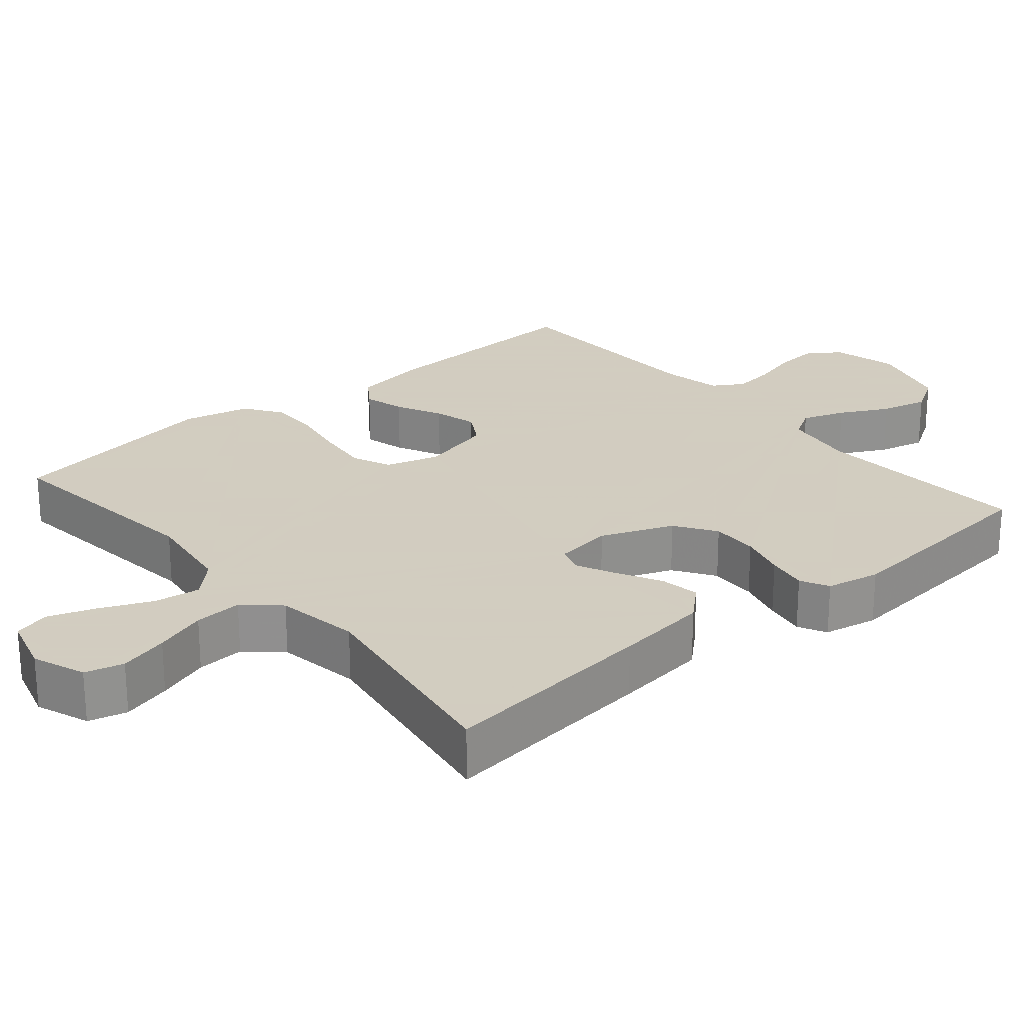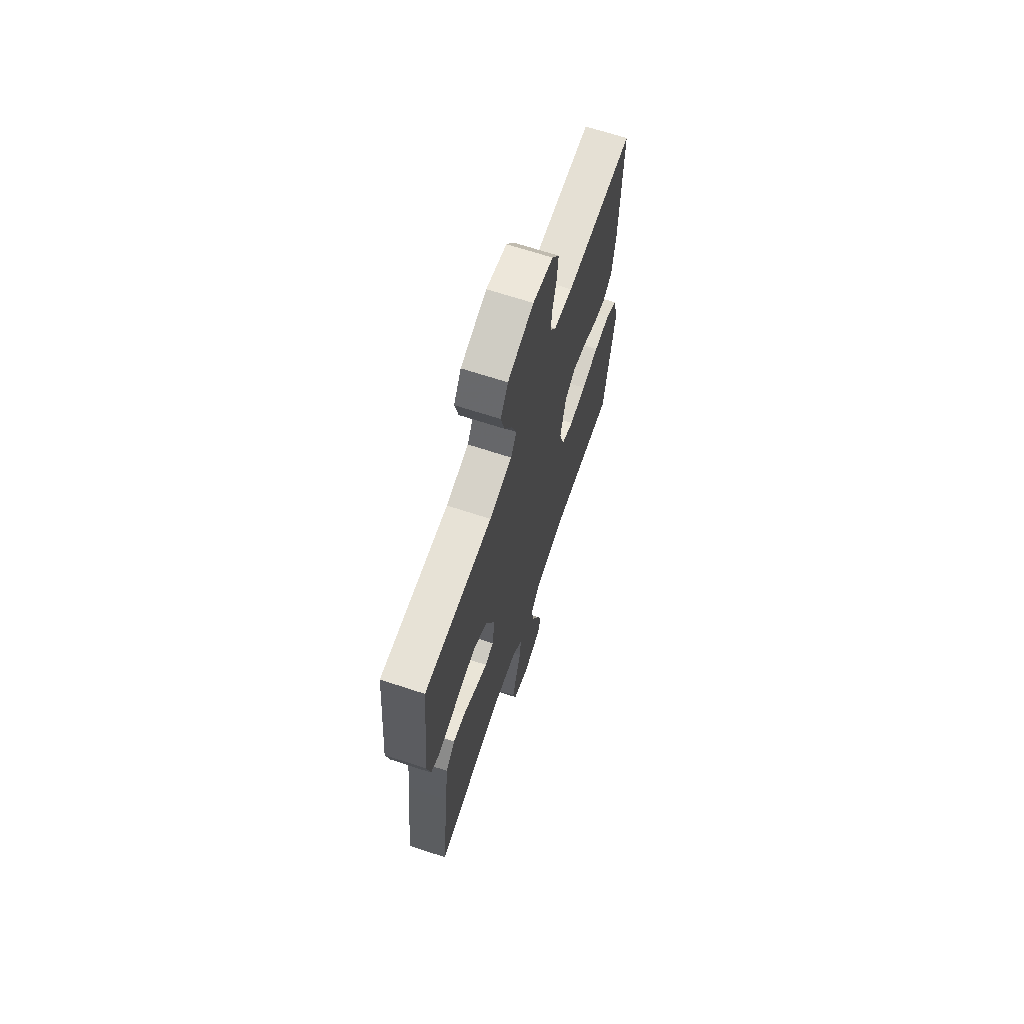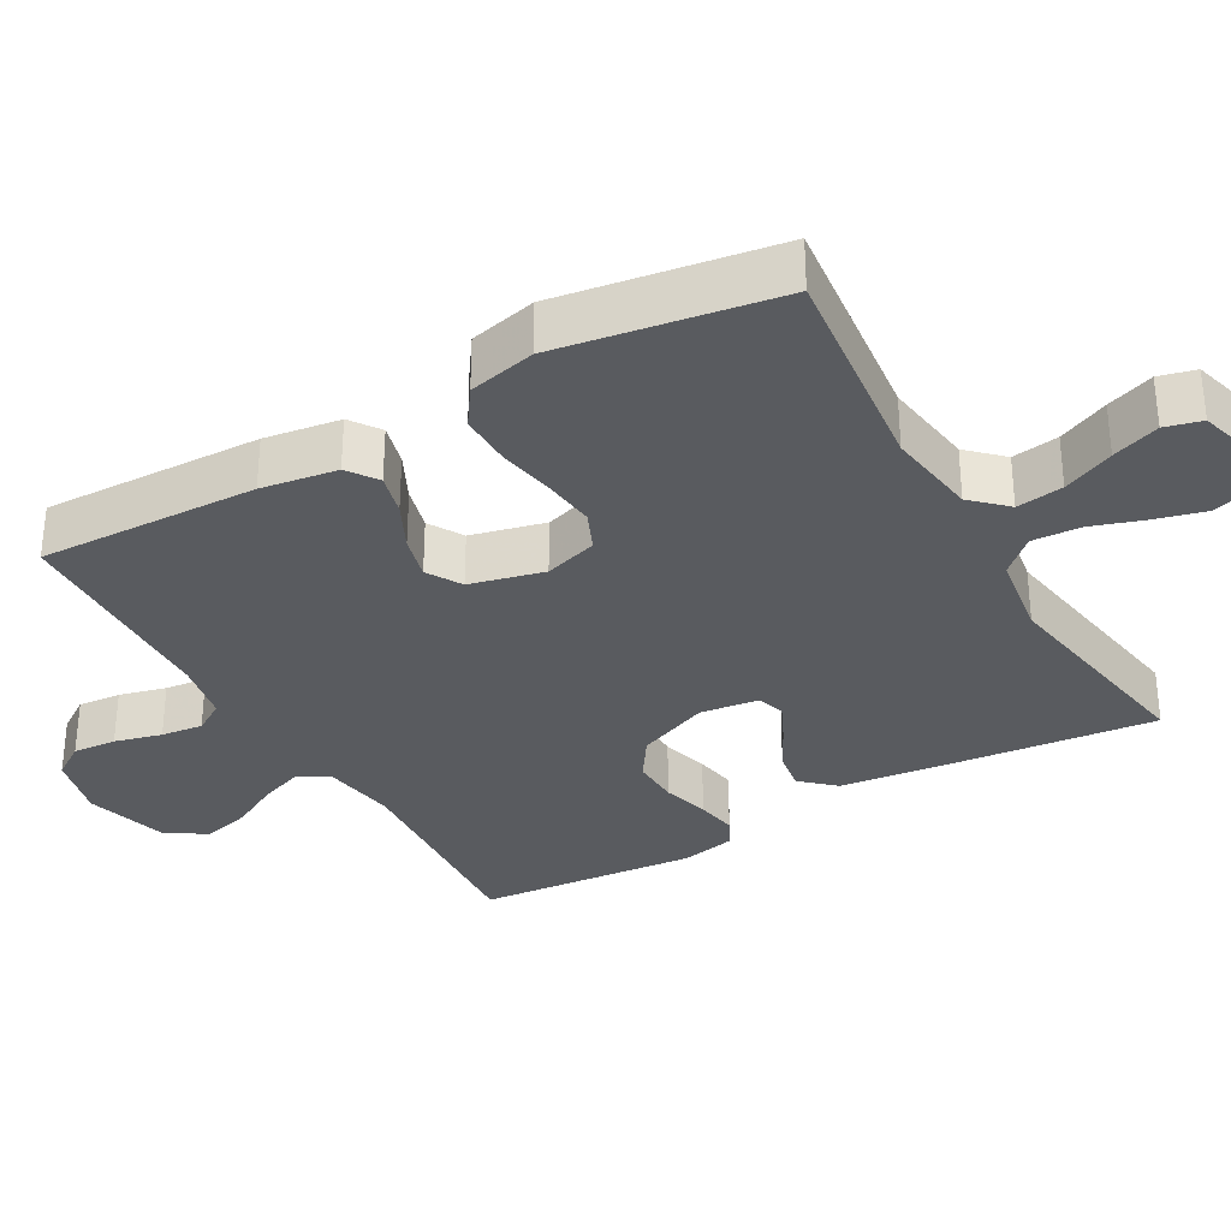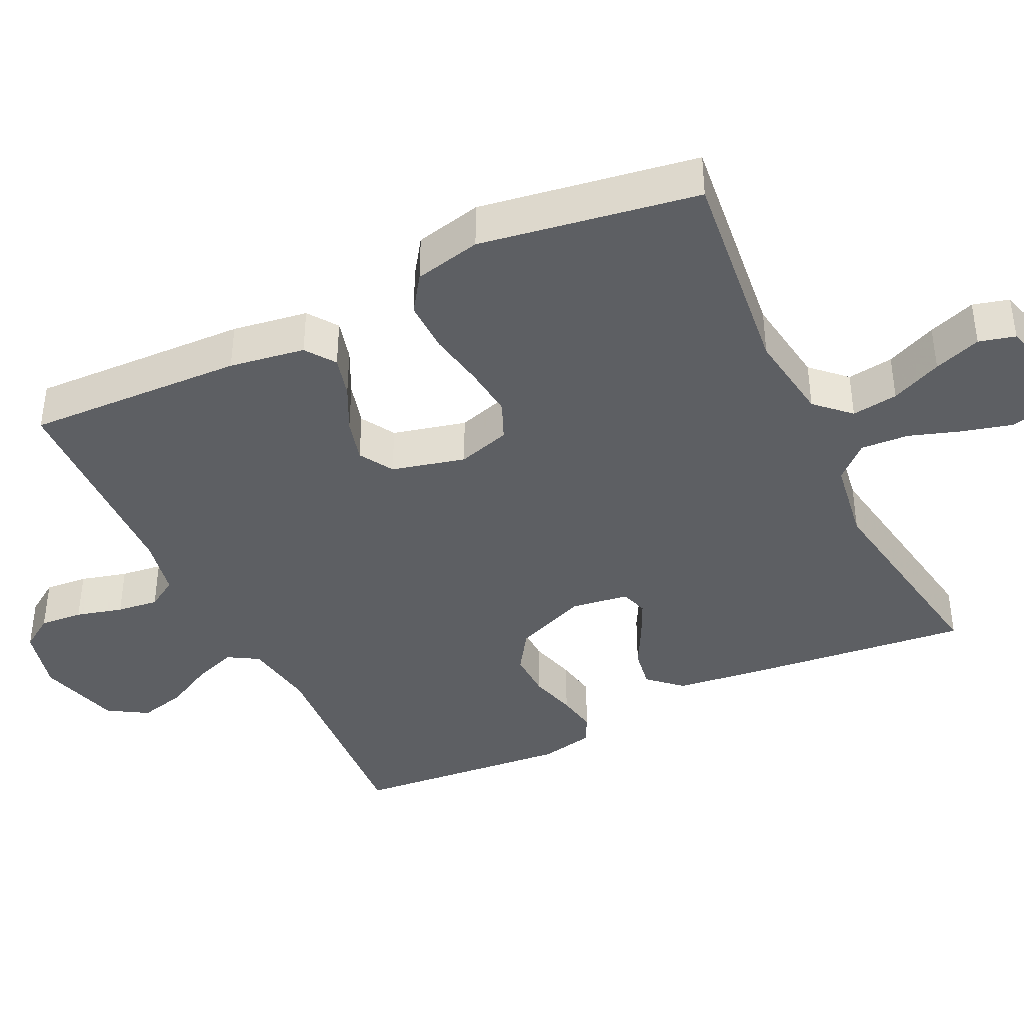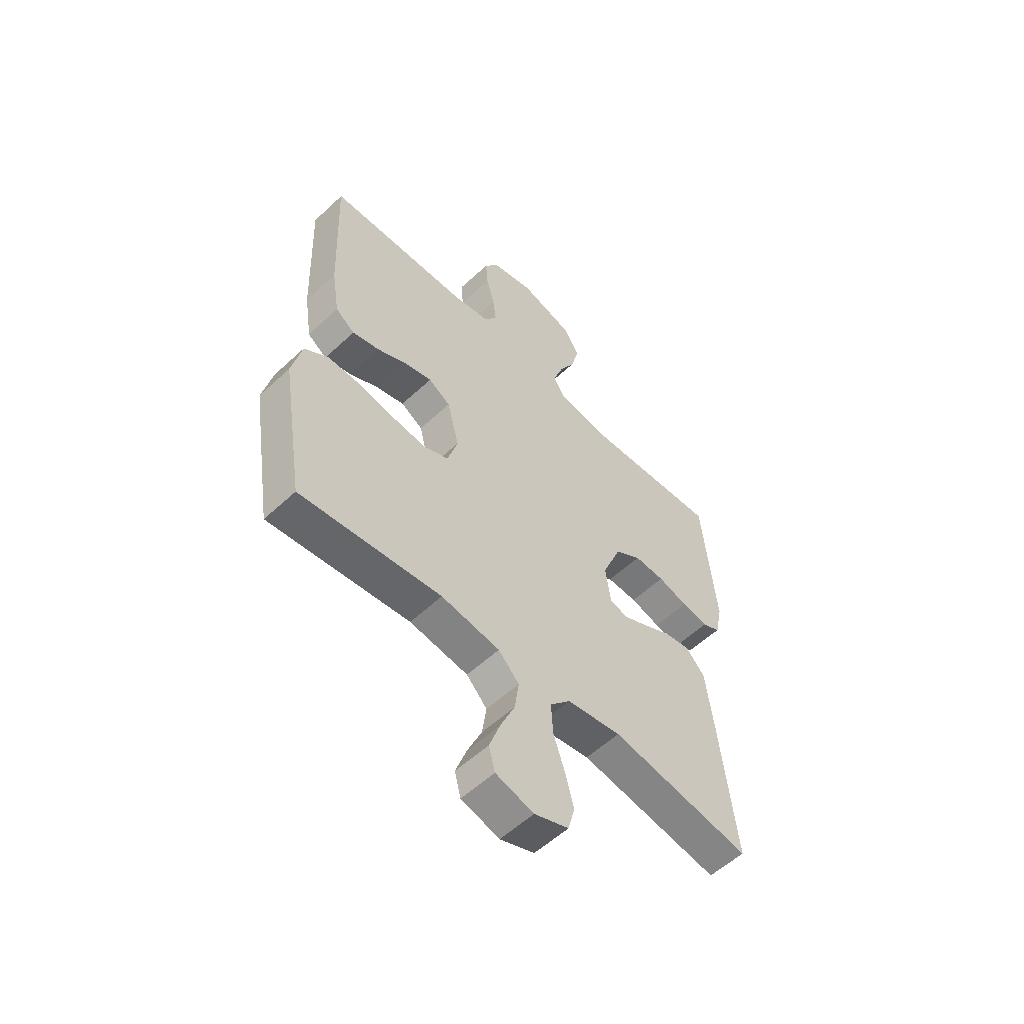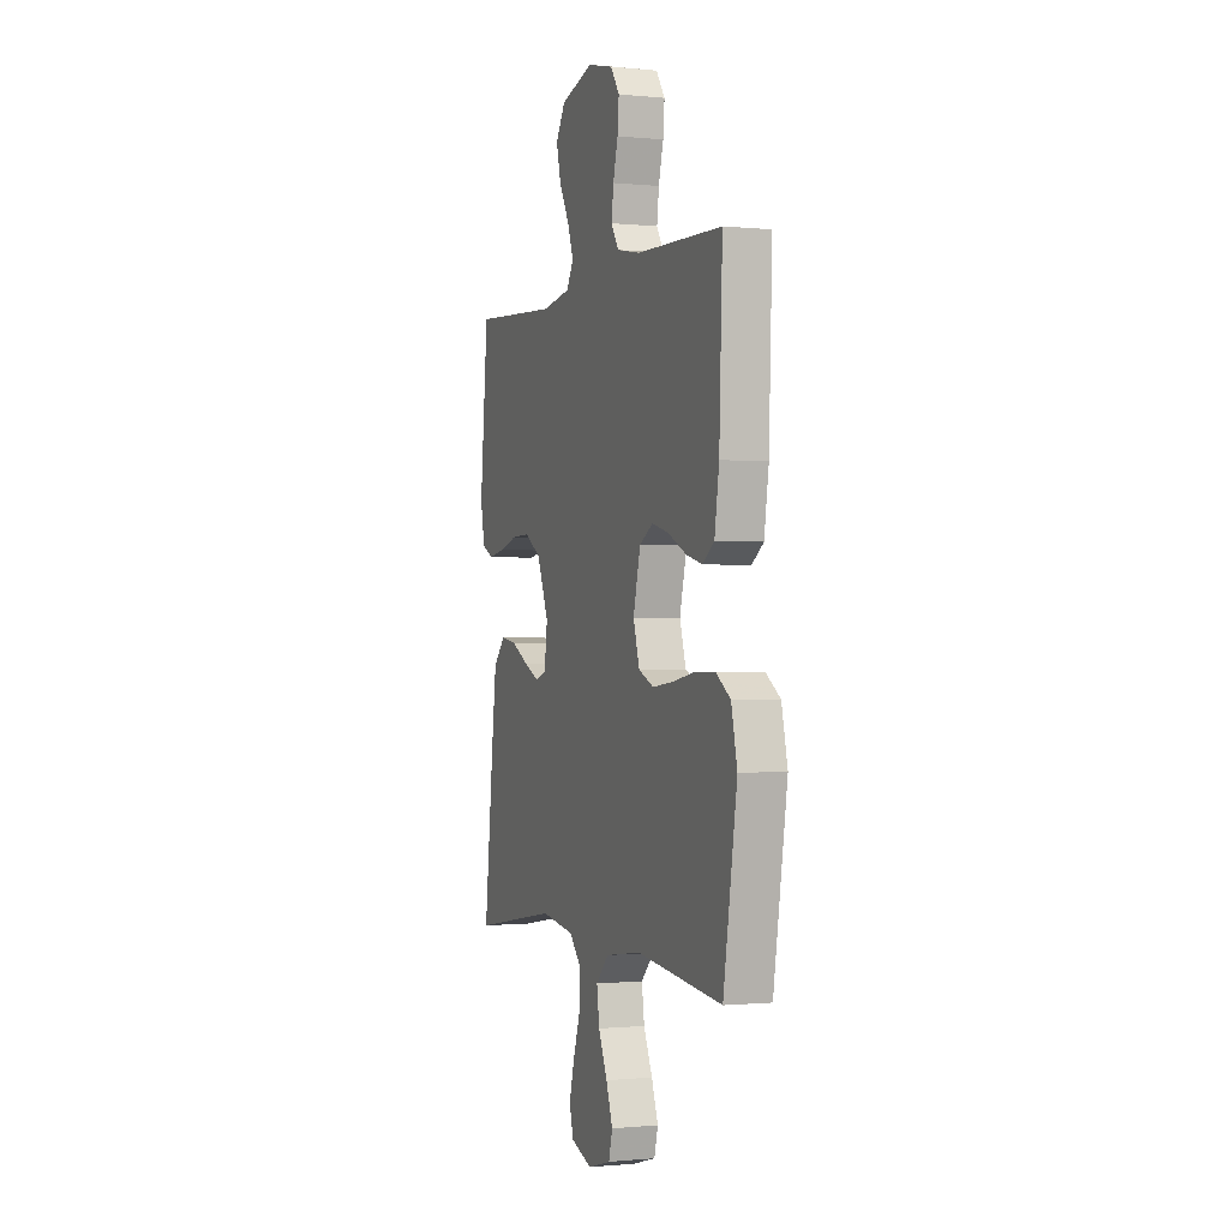
<metadata>
{"format":"obj","ext":"obj","renderer":"f3d","projection":"perspective","resolution":1024,"background":"white","views":[{"elev":24.3,"azim":-130.4,"up":"+Y"},{"elev":67.2,"azim":-71.7,"up":"+Z"},{"elev":-32.6,"azim":119.7,"up":"+Y"},{"elev":-40.4,"azim":115.7,"up":"+Y"},{"elev":-56.2,"azim":134.3,"up":"+Z"},{"elev":-0.7,"azim":69.5,"up":"+Z"}]}
</metadata>
<code>
v -0.5 0.07 0.5
v -0.2 0.07 0.48
v -0.1 0.07 0.496
v -0.075 0.07 0.538
v -0.096 0.07 0.597
v -0.131 0.07 0.663
v -0.147 0.07 0.728
v -0.114 0.07 0.782
v 0 0.07 0.815
v 0.09 0.07 0.793
v 0.121 0.07 0.747
v 0.116 0.07 0.688
v 0.099 0.07 0.624
v 0.092 0.07 0.567
v 0.118 0.07 0.525
v 0.2 0.07 0.509
v 0.5 0.07 0.5
v 0.489 0.07 0.2
v 0.473 0.07 0.096
v 0.432 0.07 0.067
v 0.375 0.07 0.082
v 0.312 0.07 0.113
v 0.252 0.07 0.129
v 0.205 0.07 0.101
v 0.18 0.07 0
v 0.202 0.07 -0.073
v 0.255 0.07 -0.096
v 0.327 0.07 -0.088
v 0.404 0.07 -0.074
v 0.476 0.07 -0.073
v 0.527 0.07 -0.108
v 0.548 0.07 -0.2
v 0.5 0.07 -0.5
v 0.2 0.07 -0.466
v 0.075 0.07 -0.484
v 0.031 0.07 -0.53
v 0.04 0.07 -0.594
v 0.071 0.07 -0.664
v 0.094 0.07 -0.729
v 0.081 0.07 -0.779
v 0 0.07 -0.802
v -0.073 0.07 -0.775
v -0.087 0.07 -0.722
v -0.069 0.07 -0.654
v -0.045 0.07 -0.582
v -0.041 0.07 -0.516
v -0.084 0.07 -0.469
v -0.2 0.07 -0.451
v -0.5 0.07 -0.5
v -0.467 0.07 -0.2
v -0.451 0.07 -0.071
v -0.41 0.07 -0.026
v -0.355 0.07 -0.035
v -0.295 0.07 -0.067
v -0.242 0.07 -0.092
v -0.204 0.07 -0.08
v -0.193 0.07 0
v -0.233 0.07 0.099
v -0.289 0.07 0.136
v -0.354 0.07 0.134
v -0.418 0.07 0.116
v -0.474 0.07 0.106
v -0.513 0.07 0.126
v -0.528 0.07 0.2
v -0.5 0 0.5
v -0.2 0 0.48
v -0.1 0 0.496
v -0.075 0 0.538
v -0.096 0 0.597
v -0.131 0 0.663
v -0.147 0 0.728
v -0.114 0 0.782
v 0 0 0.815
v 0.09 0 0.793
v 0.121 0 0.747
v 0.116 0 0.688
v 0.099 0 0.624
v 0.092 0 0.567
v 0.118 0 0.525
v 0.2 0 0.509
v 0.5 0 0.5
v 0.489 0 0.2
v 0.473 0 0.096
v 0.432 0 0.067
v 0.375 0 0.082
v 0.312 0 0.113
v 0.252 0 0.129
v 0.205 0 0.101
v 0.18 0 0
v 0.202 0 -0.073
v 0.255 0 -0.096
v 0.327 0 -0.088
v 0.404 0 -0.074
v 0.476 0 -0.073
v 0.527 0 -0.108
v 0.548 0 -0.2
v 0.5 0 -0.5
v 0.2 0 -0.466
v 0.075 0 -0.484
v 0.031 0 -0.53
v 0.04 0 -0.594
v 0.071 0 -0.664
v 0.094 0 -0.729
v 0.081 0 -0.779
v 0 0 -0.802
v -0.073 0 -0.775
v -0.087 0 -0.722
v -0.069 0 -0.654
v -0.045 0 -0.582
v -0.041 0 -0.516
v -0.084 0 -0.469
v -0.2 0 -0.451
v -0.5 0 -0.5
v -0.467 0 -0.2
v -0.451 0 -0.071
v -0.41 0 -0.026
v -0.355 0 -0.035
v -0.295 0 -0.067
v -0.242 0 -0.092
v -0.204 0 -0.08
v -0.193 0 0
v -0.233 0 0.099
v -0.289 0 0.136
v -0.354 0 0.134
v -0.418 0 0.116
v -0.474 0 0.106
v -0.513 0 0.126
v -0.528 0 0.2
f 63 64 1 2
f 60 61 62 63
f 60 63 2 3
f 59 60 3
f 58 59 3 4
f 57 58 4
f 56 57 4
f 51 52 53 54
f 51 54 55
f 48 49 50 51
f 47 48 51 55
f 46 47 55 56
f 42 43 44 45
f 40 41 42 45
f 40 45 46
f 37 38 39 40
f 37 40 46 56
f 31 32 33 34
f 31 34 35
f 28 29 30 31
f 27 28 31 35
f 26 27 35 36
f 19 20 21 22
f 19 22 23
f 16 17 18 19
f 15 16 19 23
f 14 15 23 24
f 10 11 12 13
f 10 13 14
f 9 10 14
f 5 6 7 8
f 4 5 8 9
f 36 37 56
f 25 26 36 56
f 14 24 25 56
f 4 9 14 56
f 66 65 128 127
f 127 126 125 124
f 67 66 127 124
f 67 124 123
f 68 67 123 122
f 68 122 121
f 68 121 120
f 118 117 116 115
f 119 118 115
f 115 114 113 112
f 119 115 112 111
f 120 119 111 110
f 109 108 107 106
f 109 106 105 104
f 110 109 104
f 104 103 102 101
f 120 110 104 101
f 98 97 96 95
f 99 98 95
f 95 94 93 92
f 99 95 92 91
f 100 99 91 90
f 86 85 84 83
f 87 86 83
f 83 82 81 80
f 87 83 80 79
f 88 87 79 78
f 77 76 75 74
f 78 77 74
f 78 74 73
f 72 71 70 69
f 73 72 69 68
f 120 101 100
f 120 100 90 89
f 120 89 88 78
f 120 78 73 68
f 1 65 66 2
f 2 66 67 3
f 3 67 68 4
f 4 68 69 5
f 5 69 70 6
f 6 70 71 7
f 7 71 72 8
f 8 72 73 9
f 9 73 74 10
f 10 74 75 11
f 11 75 76 12
f 12 76 77 13
f 13 77 78 14
f 14 78 79 15
f 15 79 80 16
f 16 80 81 17
f 17 81 82 18
f 18 82 83 19
f 19 83 84 20
f 20 84 85 21
f 21 85 86 22
f 22 86 87 23
f 23 87 88 24
f 24 88 89 25
f 25 89 90 26
f 26 90 91 27
f 27 91 92 28
f 28 92 93 29
f 29 93 94 30
f 30 94 95 31
f 31 95 96 32
f 32 96 97 33
f 33 97 98 34
f 34 98 99 35
f 35 99 100 36
f 36 100 101 37
f 37 101 102 38
f 38 102 103 39
f 39 103 104 40
f 40 104 105 41
f 41 105 106 42
f 42 106 107 43
f 43 107 108 44
f 44 108 109 45
f 45 109 110 46
f 46 110 111 47
f 47 111 112 48
f 48 112 113 49
f 49 113 114 50
f 50 114 115 51
f 51 115 116 52
f 52 116 117 53
f 53 117 118 54
f 54 118 119 55
f 55 119 120 56
f 56 120 121 57
f 57 121 122 58
f 58 122 123 59
f 59 123 124 60
f 60 124 125 61
f 61 125 126 62
f 62 126 127 63
f 63 127 128 64
f 64 128 65 1

</code>
